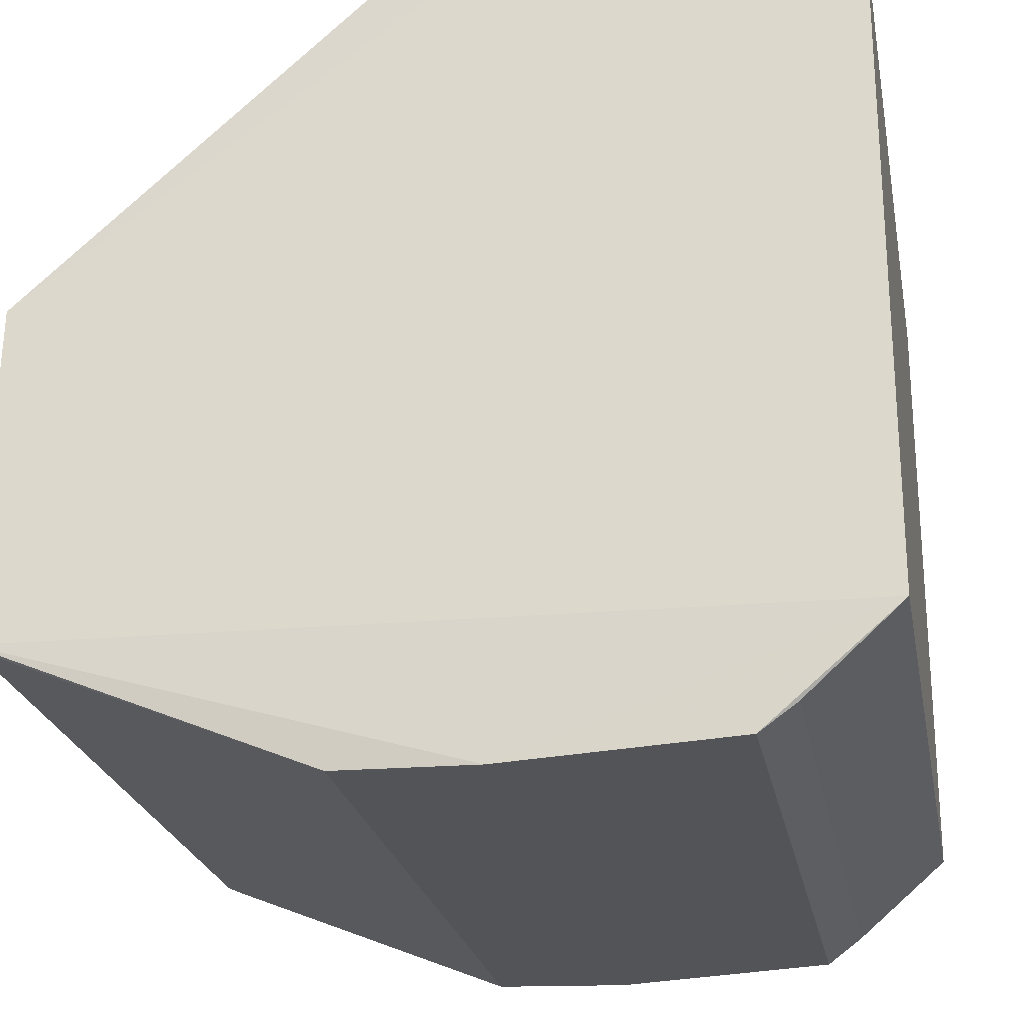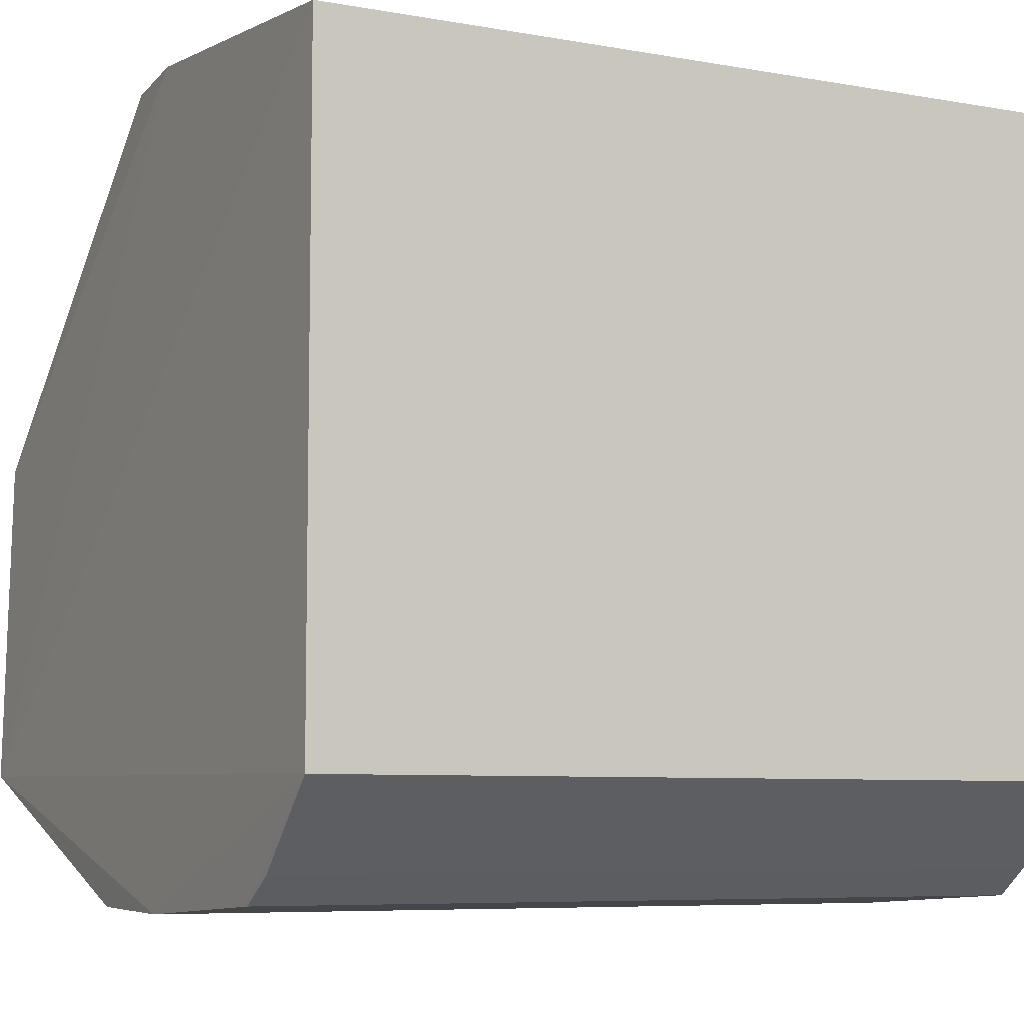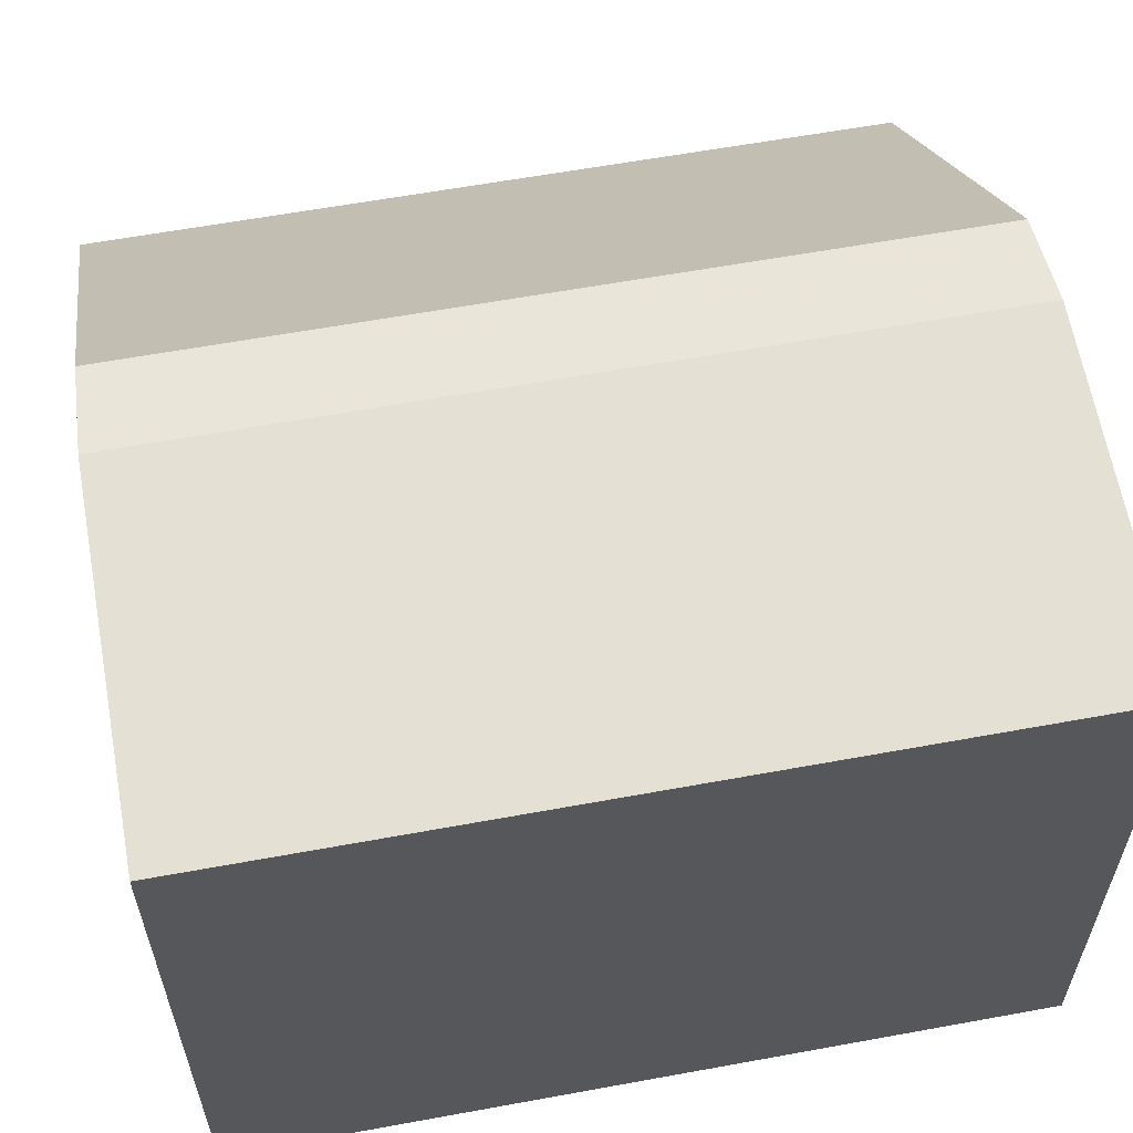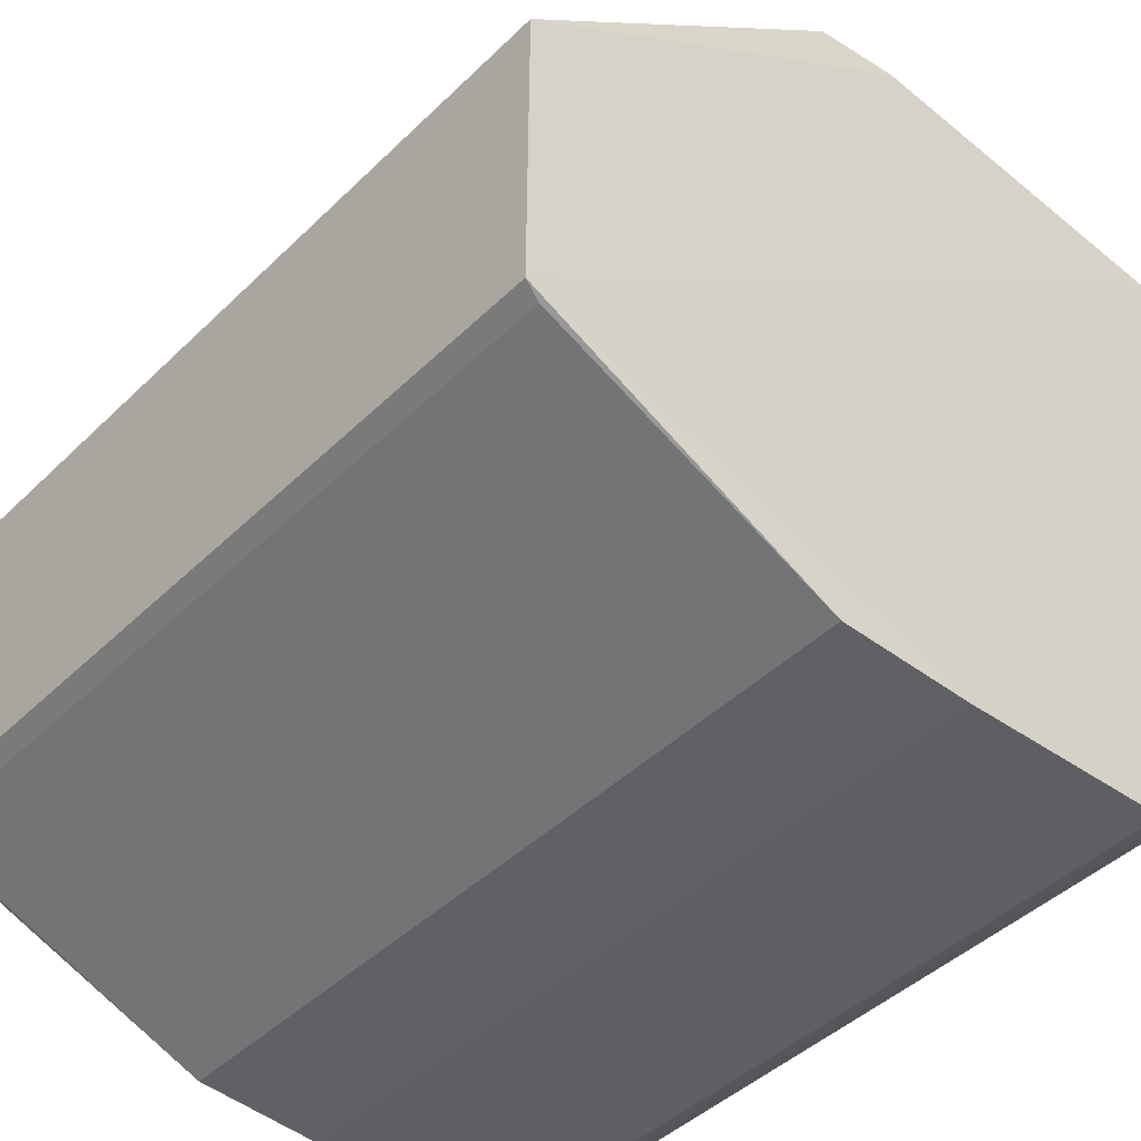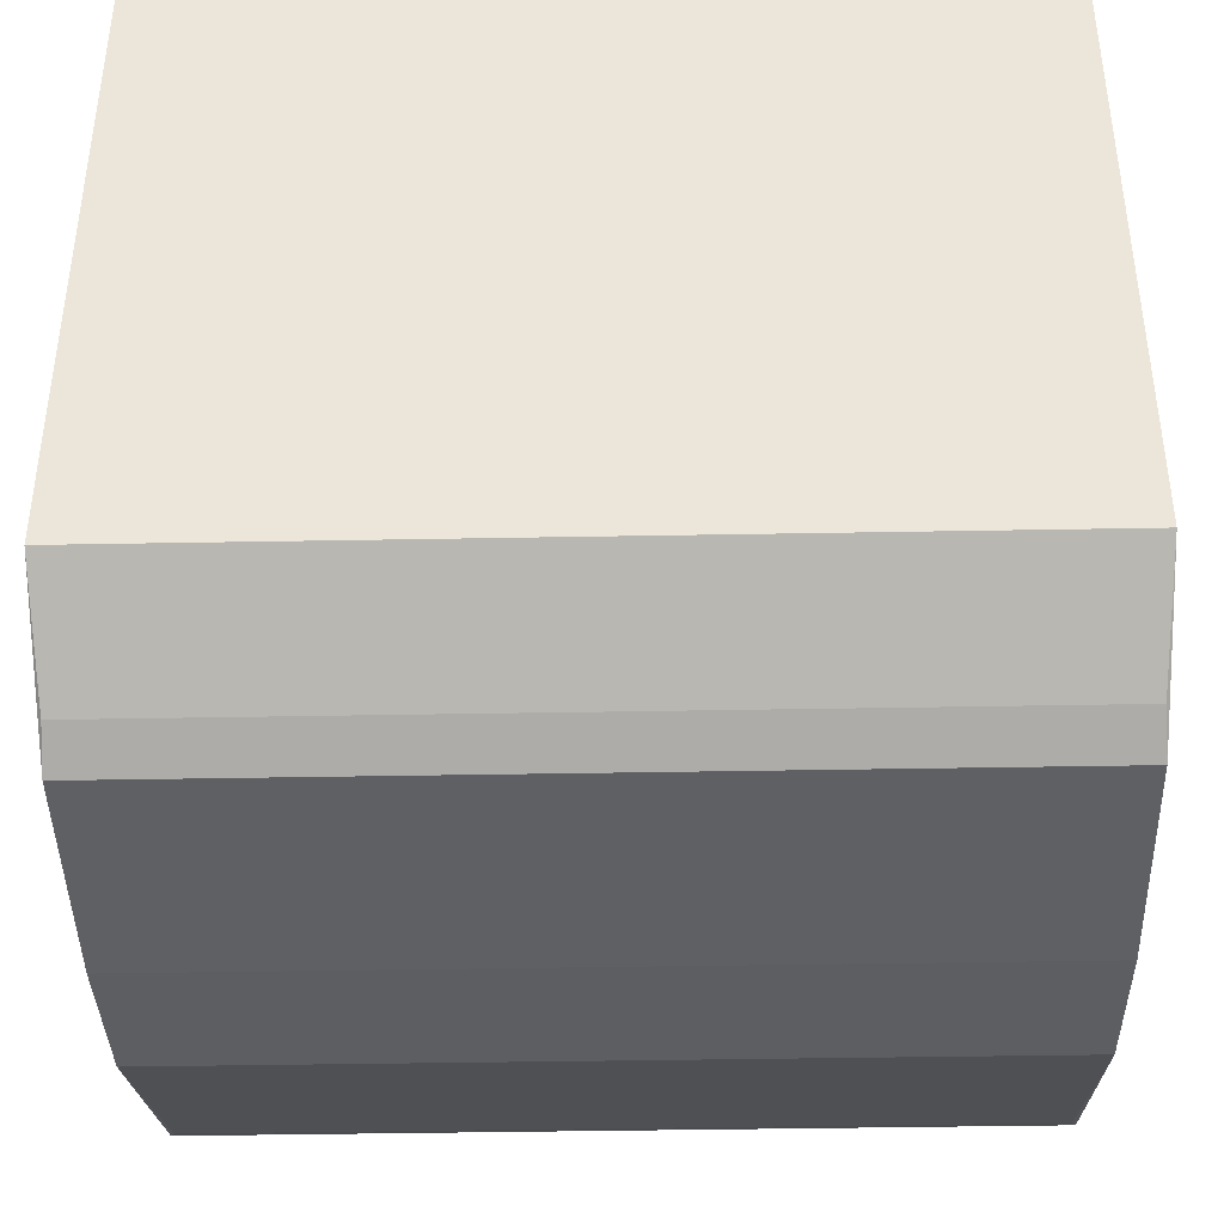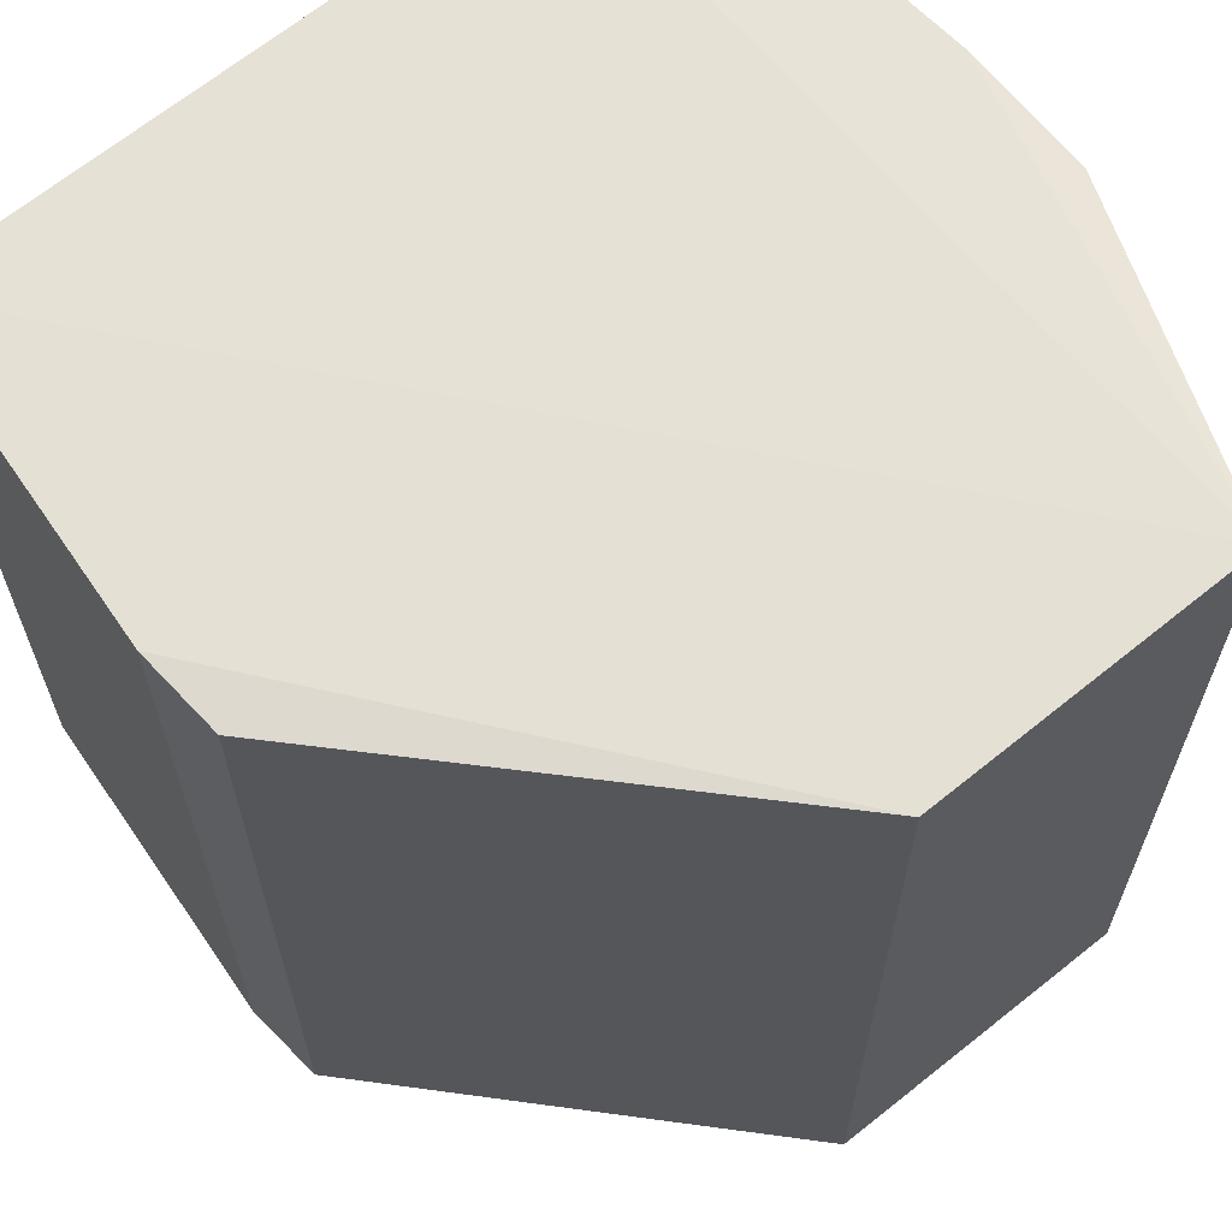
<metadata>
{"format":"obj","ext":"obj","renderer":"f3d","projection":"perspective","resolution":1024,"background":"white","views":[{"elev":-23.3,"azim":10.5,"up":"+Y"},{"elev":-6.8,"azim":62.0,"up":"+Y"},{"elev":60.7,"azim":79.4,"up":"+Y"},{"elev":-44.3,"azim":-41.7,"up":"+Y"},{"elev":-40.6,"azim":91.3,"up":"+Y"},{"elev":64.4,"azim":-130.1,"up":"+Z"}]}
</metadata>
<code>
v -0.2132 -0.976 -0.976
v 0.1227 0.9826 0.9826
v 0.1227 0.9826 -0.9826
v 0.9946 -0.6835 0.9946
v -1 -0.656 1
v 0.9913 0.8982 -0.9913
v -0.9845 0.1536 -0.9845
v 0.9946 -0.6835 -0.9946
v 0.9913 0.8982 0.9913
v -0.9845 0.1536 0.9845
v 0.6755 -0.952 0.9828
v -1 -0.656 -1
v -0.09065 0.9687 0.9687
v -0.2132 -0.976 0.976
v 0.6755 -0.952 -0.9828
v -0.09065 0.9687 -0.9687
v 0.1229 -0.984 -0.984
v 0.1229 -0.984 0.984
v 0.7644 -0.8867 0.9786
v -0.9551 -0.6777 0.986
v 0.7644 -0.8867 -0.9786
v -0.9551 -0.6777 -0.986
f 20 12 22
f 3 2 6
f 6 4 8
f 5 4 9
f 2 5 9
f 6 2 9
f 4 6 9
f 5 2 10
f 7 5 10
f 3 6 12
f 7 3 12
f 5 7 12
f 6 8 12
f 2 3 13
f 10 2 13
f 7 10 13
f 3 7 16
f 13 3 16
f 7 13 16
f 1 12 17
f 12 8 17
f 14 1 17
f 15 11 17
f 8 15 17
f 4 5 18
f 11 4 18
f 5 14 18
f 14 17 18
f 17 11 18
f 8 4 19
f 4 11 19
f 11 15 19
f 5 12 20
f 1 14 20
f 14 5 20
f 15 8 21
f 8 19 21
f 19 15 21
f 12 1 22
f 1 20 22

</code>
